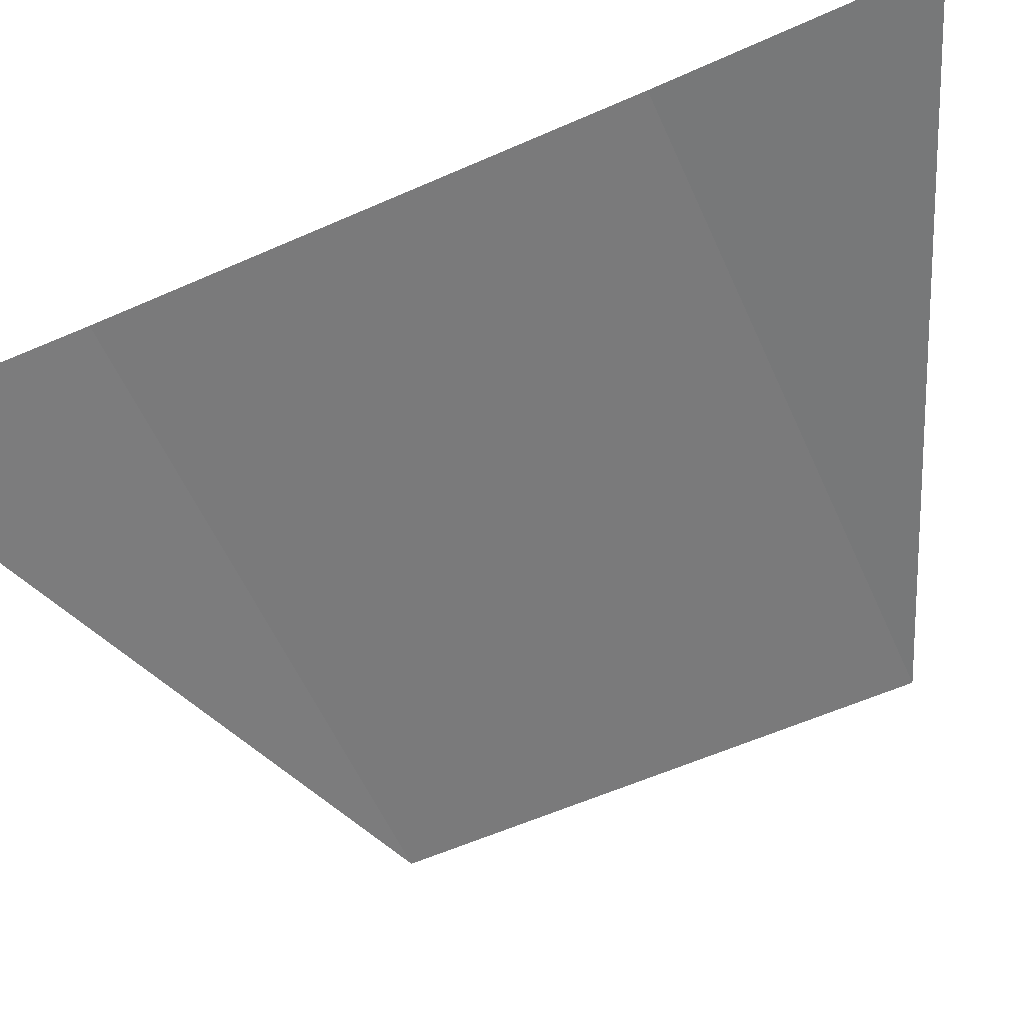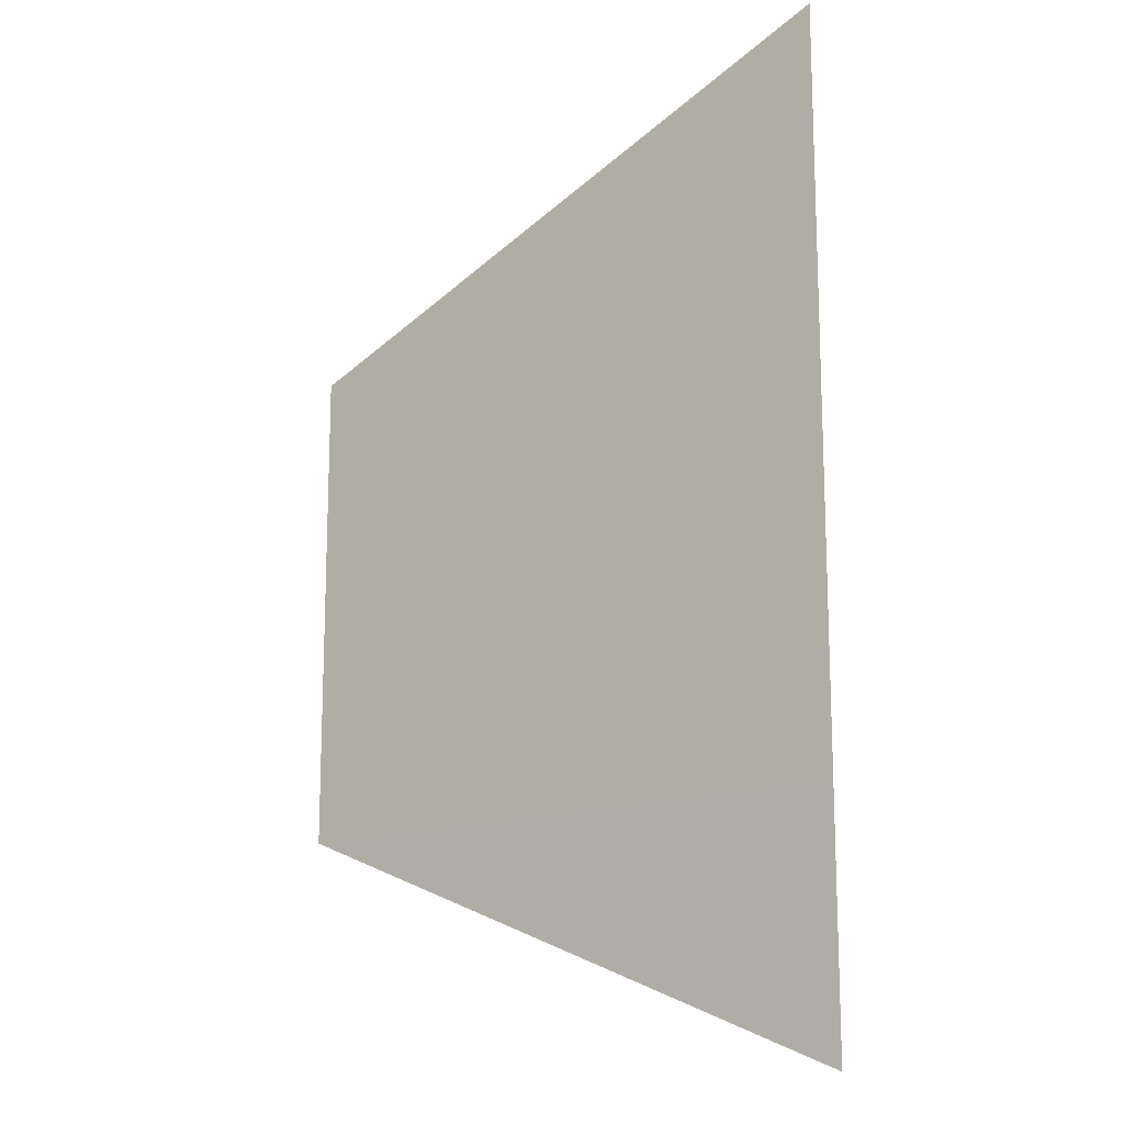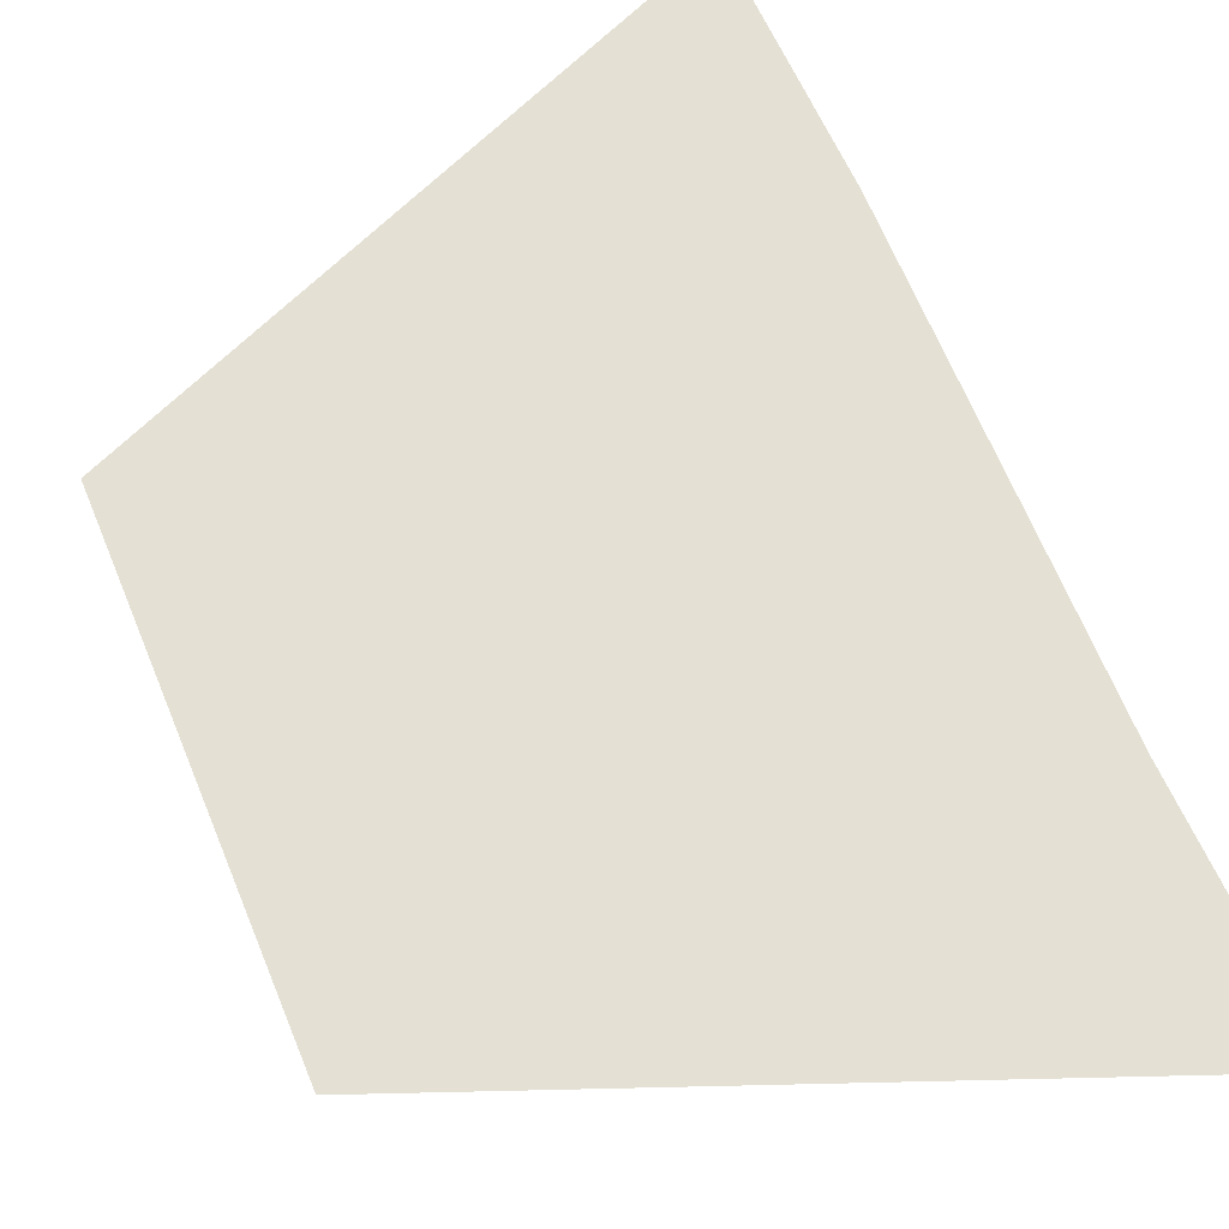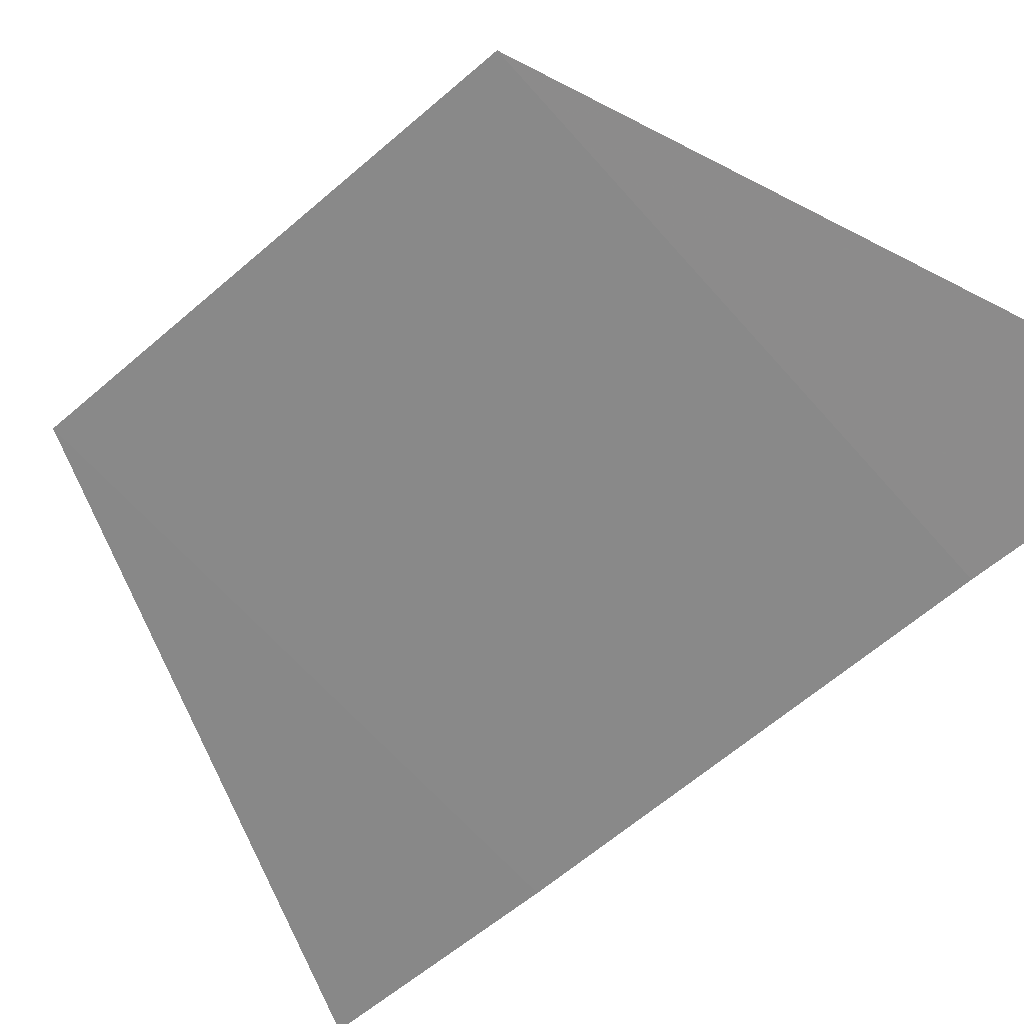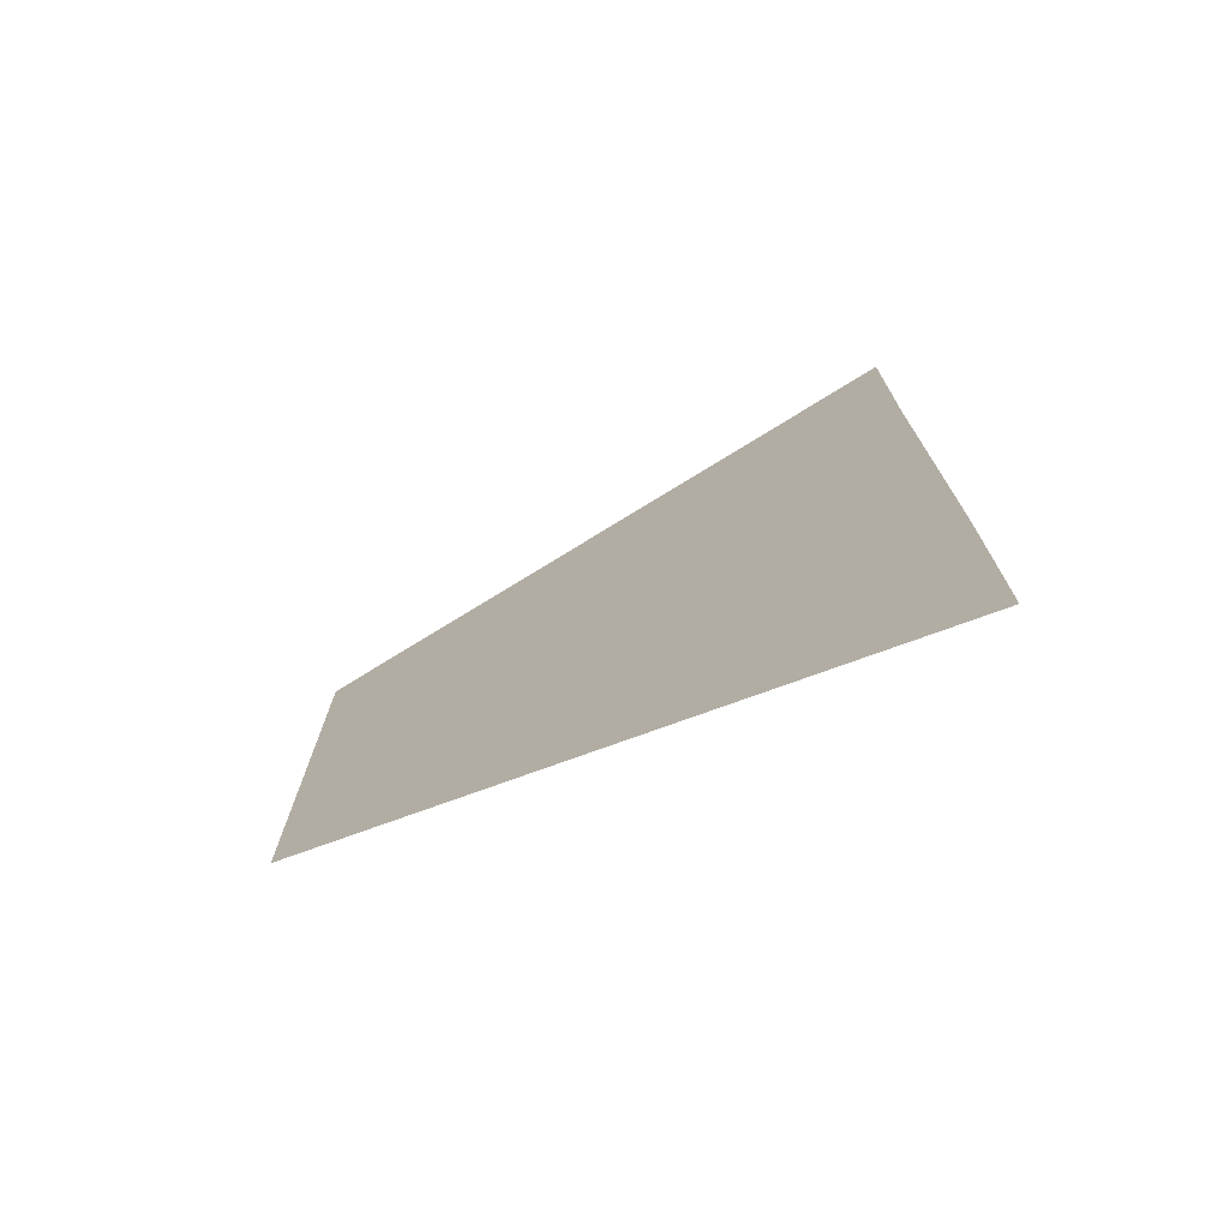
<metadata>
{"format":"obj","ext":"obj","renderer":"f3d","projection":"perspective","resolution":1024,"background":"white","views":[{"elev":-58.6,"azim":-65.6,"up":"+Y"},{"elev":-15.0,"azim":-141.6,"up":"+Z"},{"elev":66.5,"azim":157.0,"up":"+Y"},{"elev":-63.1,"azim":131.0,"up":"+Y"},{"elev":-75.1,"azim":-152.9,"up":"+Z"}]}
</metadata>
<code>
o 10357
v 2243 1876 9.551
v 2243 1876 9.551
v 2243 1876 9.547
v 2243 1876 9.551
v 2243 1876 9.559
v 2243 1876 9.551
v 2243 1876 9.559
v 2243 1876 9.551
v 2243 1876 9.551
v 2243 1876 9.551
v 2243 1876 9.559
v 2243 1876 9.551
v 2243 1876 9.559
v 2243 1876 9.559
v 2243 1876 9.559
v 2243 1876 9.563
v 2243 1876 9.559
v 2243 1876 9.559
f 1 2 3
f 4 2 5
f 6 5 7
f 8 9 3
f 10 9 11
f 12 11 13
f 14 15 16
f 17 18 16

</code>
